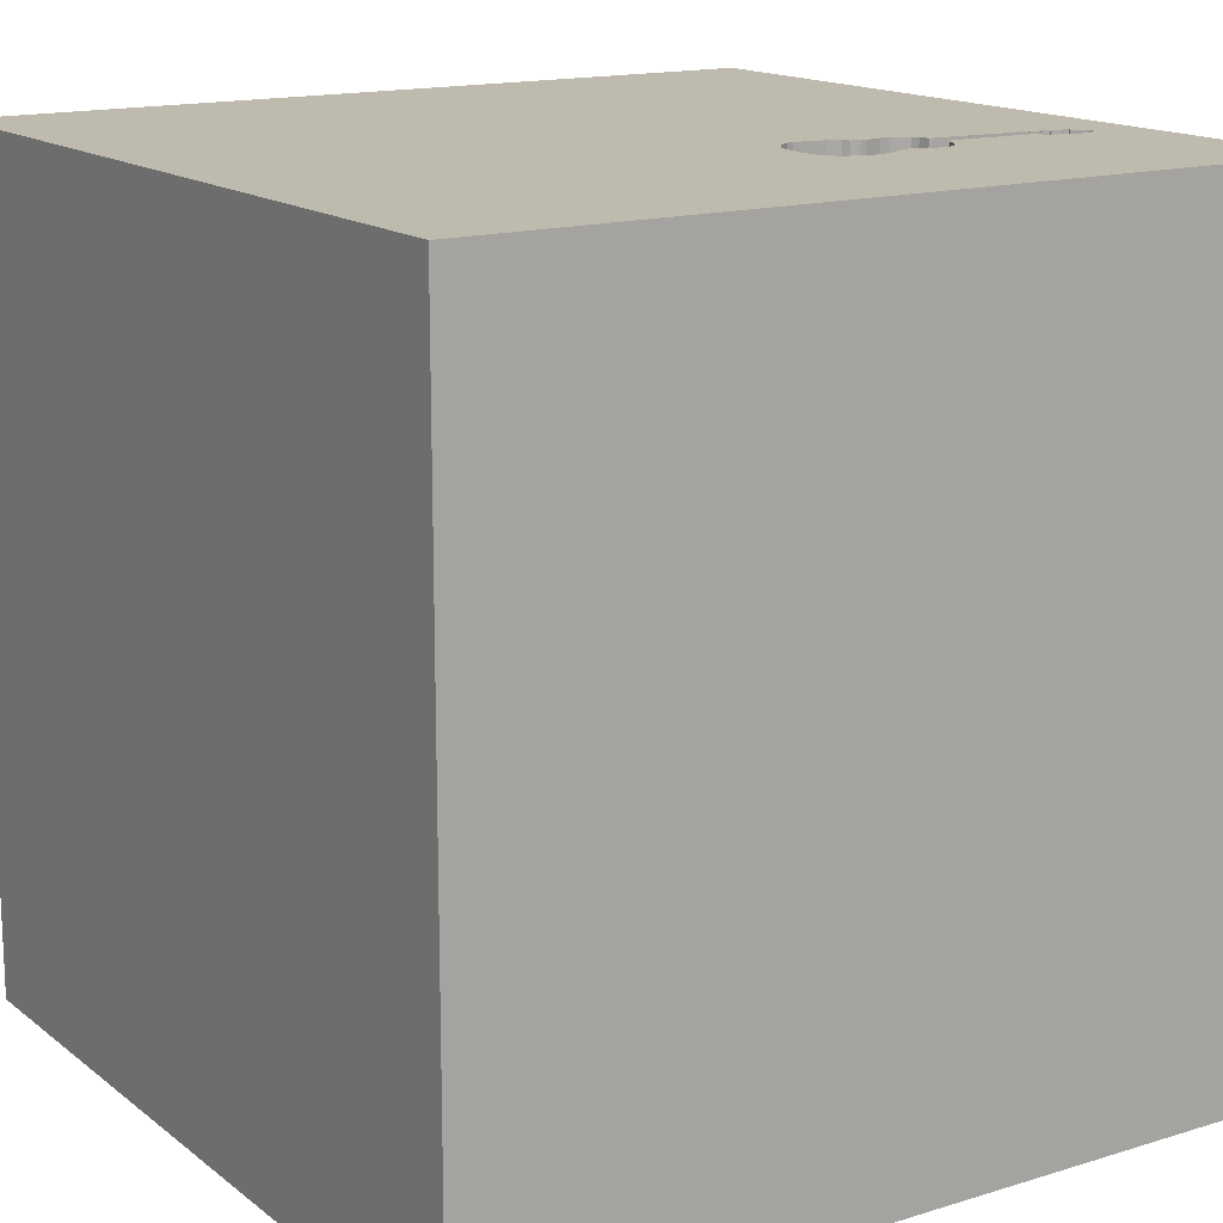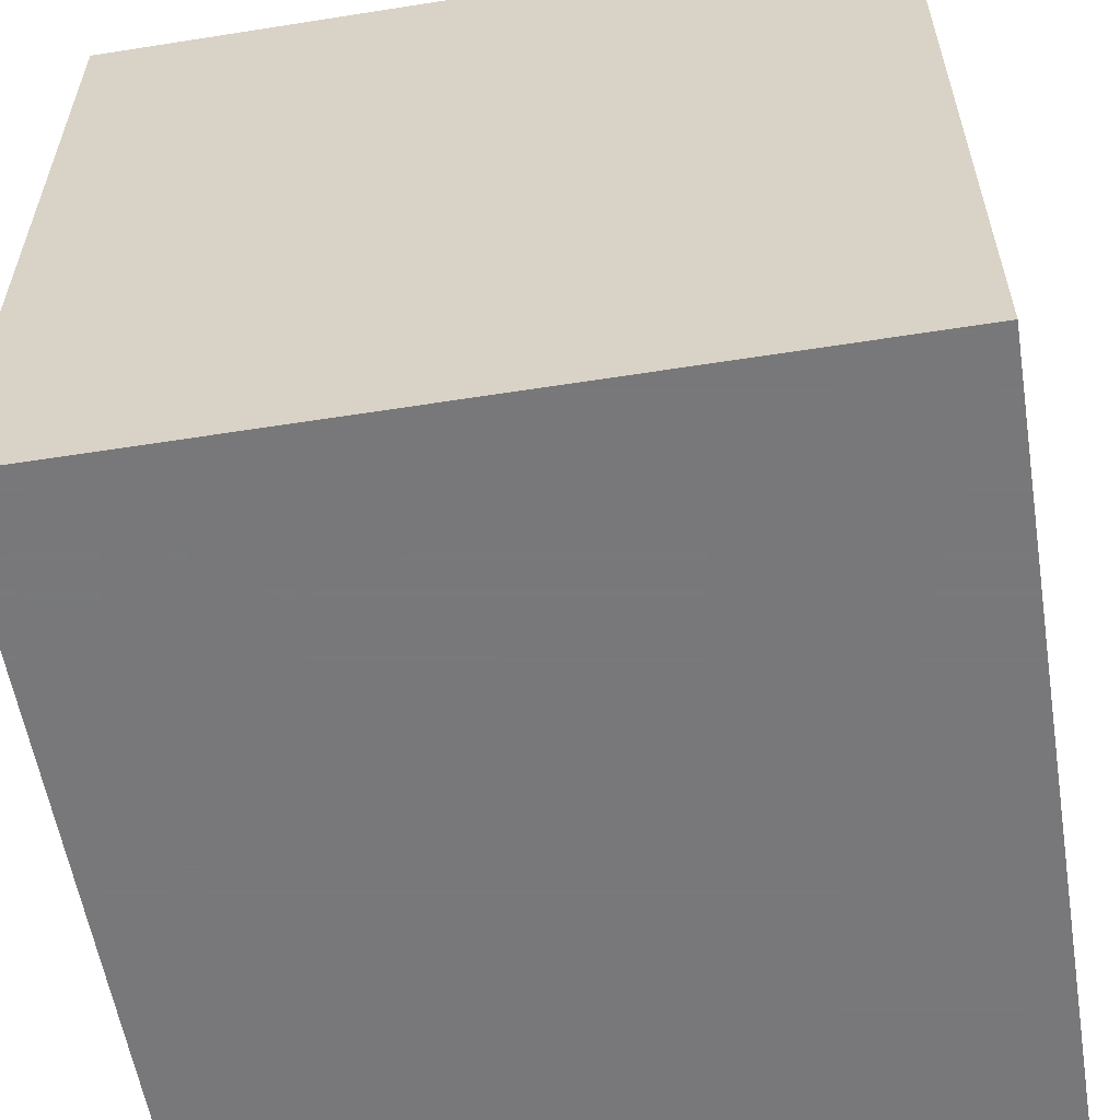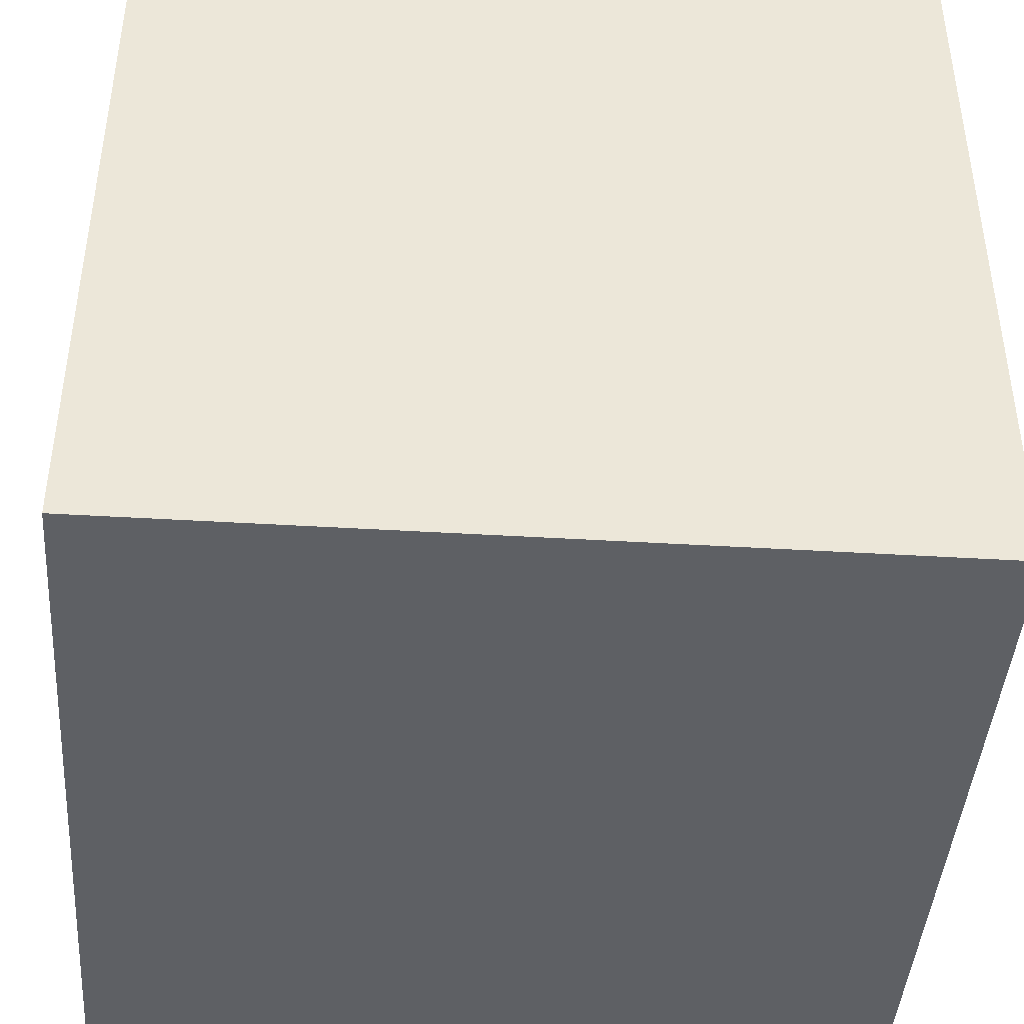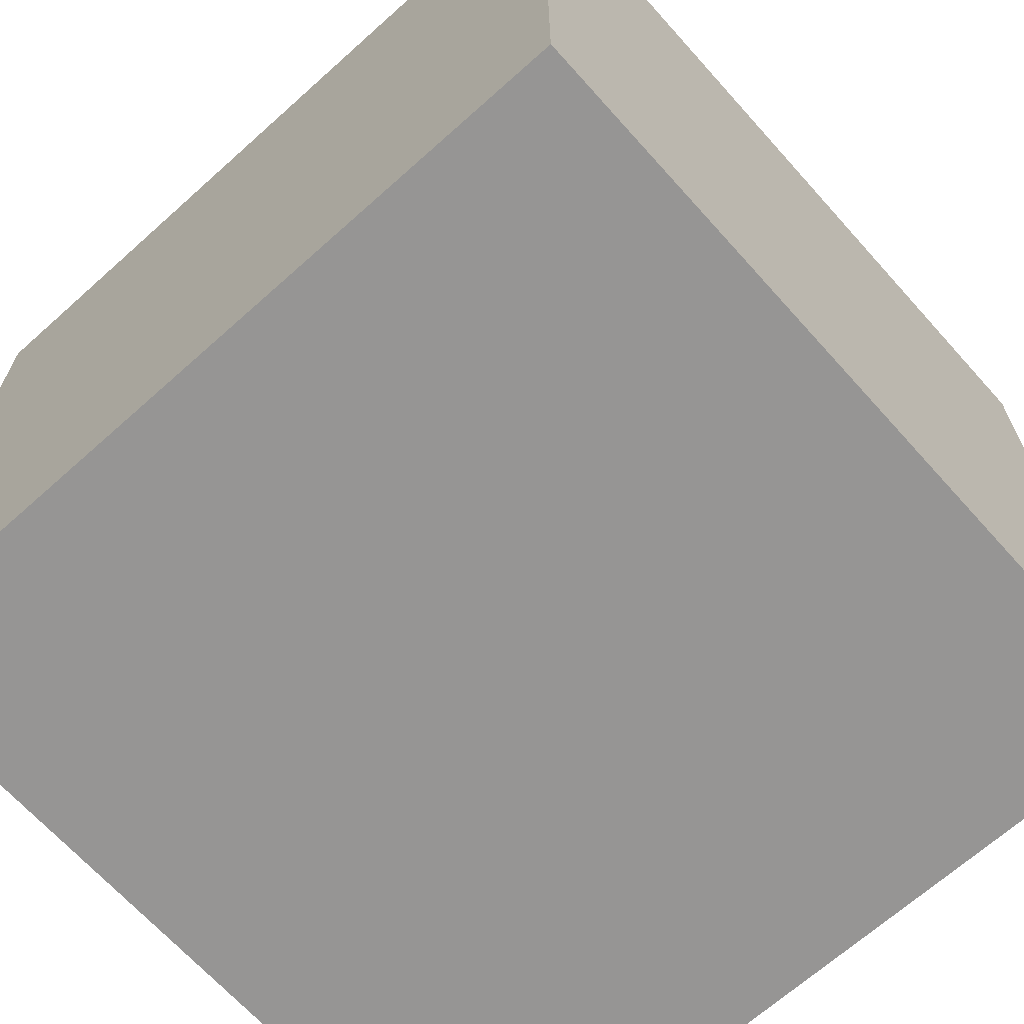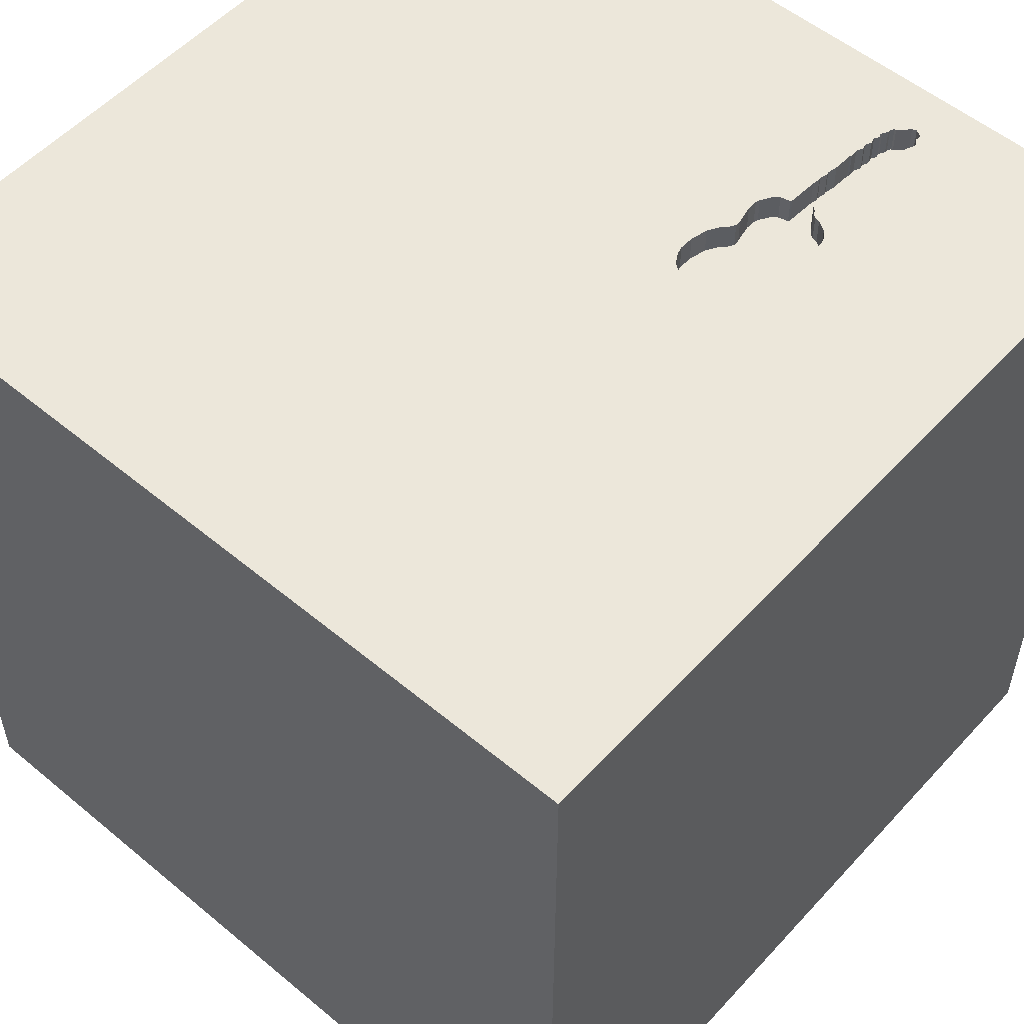
<metadata>
{"format":"obj","ext":"obj","renderer":"f3d","projection":"perspective","resolution":1024,"background":"white","views":[{"elev":15.4,"azim":57.0,"up":"+Y"},{"elev":-57.6,"azim":-80.7,"up":"+Z"},{"elev":-43.0,"azim":175.9,"up":"+Y"},{"elev":-67.5,"azim":131.9,"up":"+Y"},{"elev":54.1,"azim":41.4,"up":"+Y"}]}
</metadata>
<code>
o guitar_116
v 0.6588 1.5 -0.7875
v 0.7054 1.5 -1.173
v 0.7764 1.5 -0.476
v 0.6104 1.5 -1.234
v 0.589 1.5 -1.003
v 0.4953 1.5 -0.5948
v 0.4953 1.4 -0.5948
v 0.6213 1.5 -1.265
v 0.6213 1.4 -1.265
v 0.6367 1.5 -1.278
v 0.6619 1.5 -0.7801
v 0.6619 1.4 -0.7801
v 0.5698 1.5 -0.7825
v 0.5698 1.4 -0.7825
v 0.7369 1.5 -0.5856
v 0.7369 1.4 -0.5856
v -0.09928 -0.9896 -1.5
v -0.9261 0.638 -1.5
v -1.003 -1.5 -0.4948
v 0.7392 1.5 -0.5393
v 0.7098 1.5 -1.193
v 0.7098 1.4 -1.193
v 0.5724 1.5 -0.2532
v 0.7392 1.4 -0.5393
v 0.5776 1.5 -0.9276
v 0.5776 1.4 -0.9276
v 0.7692 1.5 -0.3132
v 0.5073 1.5 -0.2695
v 0.5073 1.4 -0.2695
v 0.715 1.5 -1.284
v 0.715 1.4 -1.284
v 0.6535 0.603 -1.5
v 0.4687 0.1562 1.5
v 0.1562 1.146 1.5
v 0.5208 -0.7031 1.5
v 0.2083 -1.5 -0.8333
v 0.5208 -1.5 0.4948
v 0.5469 -1.5 -0.2214
v 0.1432 -1.5 1.016
v 0.1042 -1.5 -1.5
v 0.1562 -1.5 -0.4167
v 0.1302 -1.5 1.5
v 0.625 0.7292 1.5
v 0.5312 1.5 -0.7681
v 0.8773 1.5 0.6177
v 0.5599 1.5 -1.5
v 0.4167 1.5 -1.25
v -0.1302 1.5 1.5
v 0.4236 1.5 -0.4242
v 0.785 1.5 -0.3398
v 0.785 1.4 -0.3398
v 0.6576 1.5 -1.112
v 0.7005 1.5 -1.146
v 0.7005 1.4 -1.146
v 0.7315 1.5 -0.7461
v 0.7315 1.4 -0.7461
v 0.4867 1.5 -0.7123
v 0.4867 1.4 -0.7123
v 0.2214 -1.172 1.5
v -0.1562 0.4427 1.5
v -0.1562 -0.1562 1.5
v -0.07812 -1.5 0.2734
v -0.2083 -1.5 -1.25
v 0.463 1.5 -0.528
v 0.6461 1.5 -0.9168
v 0.6461 1.4 -0.9168
v 0.7916 1.5 -0.3696
v 0.5926 1.5 -1.11
v 0.7294 1.5 -1.264
v 0.7294 1.4 -1.264
v 0.6149 1.5 -1.216
v 0.6149 1.4 -1.216
v 0.7825 1.5 -0.4611
v 0.7825 1.4 -0.4611
v 1.198 -0 1.5
v 1.055 -1.5 0.3125
v 1.152 -1.5 -0.1693
v 1.5 -1.5 -1.5
v 1.198 0.4687 1.5
v 1.224 1.5 -0.4687
v 1.042 -0.4167 1.5
v 0.6956 1.5 -0.7675
v 0.48 1.5 -0.5441
v 0.7538 1.5 -0.2873
v 0.7538 1.4 -0.2873
v 0.4383 1.5 -0.4866
v 0.589 1.4 -1.003
v 0.7075 1.5 -1.202
v 0.7484 1.5 -0.6049
v 0.6757 1.5 -0.7718
v 0.6956 1.4 -0.7675
v 0.4226 1.5 -0.3724
v 0.4226 1.4 -0.3724
v 0.4236 1.4 -0.4242
v 0.689 1.5 -1.127
v 0.6576 1.4 -1.112
v 0.6761 1.5 -0.2513
v 0.6082 1.5 -1.224
v -0.625 0.4687 1.5
v -0.625 -0.1562 1.5
v -0.3516 1.016 1.5
v -0.3906 -0.625 1.5
v -0.625 -1.5 0.625
v -0.4557 -1.5 -0.2083
v -0.4427 -1.5 1.224
v -0.1172 1.5 -0.918
v 0.6033 1.5 -1.197
v -1.5 -1.094 0.5208
v -1.5 -0.6771 -0
v -1.5 -1.5 1.5
v -1.5 -1.5 -1.5
v -1.5 -0.638 0.651
v -1.5 0.1823 0.4818
v -1.5 0.1823 0
v -1.5 0.1042 1.094
v -1.5 0.1823 -0.4818
v -1.5 -0.1302 -1.5
v -1.5 0.1302 1.5
v -1.5 0.1042 -1.094
v -1.5 1.25 0.2083
v -1.5 1.042 -0.4167
v -1.5 -0.4687 -0.4167
v -1.5 -1.5 0.2083
v -1.5 1.5 1.5
v -1.5 1.5 -1.5
v -1.5 1.5 -0.1562
v -1.5 -1.302 0.05208
v -1.5 -0.4167 -1.042
v -1.5 0.8333 0.2083
v 0.575 1.5 -0.8917
v 0.5222 1.5 -0.2658
v 0.7015 1.5 -1.179
v 0.7272 1.5 -1.273
v 1.5 -1.5 1.5
v 1.5 1.5 1.5
v 0.6906 1.5 -1.324
v 0.4813 1.5 -0.6968
v 0.4813 1.4 -0.6968
v 0.7925 1.5 -0.4214
v 0.7925 1.4 -0.4214
v 0.5842 1.5 -0.9574
v 0.5842 1.4 -0.9574
v 0.6761 1.4 -0.2513
v 0.7916 1.4 -0.3696
v 0.7054 1.4 -1.173
v 0.6832 1.5 -1.321
v 0.7306 1.5 -0.2702
v 0.689 1.4 -1.127
v 0.7075 1.4 -1.202
v 0.7348 1.5 -0.5569
v 0.6082 1.4 -1.224
v 0.6429 1.5 -0.855
v 0.6429 1.4 -0.855
v 0.5916 1.5 -1.077
v 0.5916 1.4 -1.077
v 0.6504 1.5 -0.9366
v 0.6089 1.5 -1.175
v 0.6089 1.4 -1.175
v 0.6033 1.4 -1.197
v 1.5 -0.4142 -0.7682
v 1.5 0.9505 0.1595
v 1.5 0.1562 -1.5
v 1.5 -0.1302 1.5
v 1.5 -1.5 0.1302
v 1.5 1.5 0.1302
v 0.6757 1.4 -0.7718
v 0.6296 1.5 -1.278
v 0.6296 1.4 -1.278
v 0.5985 1.5 -1.151
v 0.5985 1.4 -1.151
v -1.198 0.1823 1.5
v -1.198 -0.4427 1.5
v -1.146 -1.5 0.1823
v -0.4525 1.5 0.5058
v 0.4537 1.5 -0.3052
v 0.5114 1.5 -0.7537
v 0.5114 1.4 -0.7537
v 0.654 1.5 -1.024
v 0.4293 1.5 -0.3459
v 0.5884 1.5 -0.2549
v 0.5884 1.4 -0.2549
v 0.7272 1.4 -1.273
v 0.463 1.4 -0.528
v 0.7525 1.5 -0.7186
v 0.7525 1.4 -0.7186
v 0.7597 1.5 -0.6993
v 0.7597 1.4 -0.6993
v 0.6367 1.4 -1.278
v 0.6298 1.5 -0.2489
v 0.6409 1.5 -0.8076
v 0.6409 1.4 -0.8076
v -0.3646 -1.198 1.5
v 0.5926 1.4 -1.11
v 0.5724 1.4 -0.2532
v 0.5819 1.5 -0.9662
v 0.7015 1.4 -1.179
v 0.575 1.4 -0.8917
v 0.4813 1.5 -0.6781
v 0.6007 1.5 -1.146
v 0.7202 1.5 -0.2624
v 0.7202 1.4 -0.2624
v 0.6219 1.5 -1.253
v 0.6219 1.4 -1.253
v 0.7135 1.5 -1.225
v 0.7135 1.4 -1.225
v 0.6983 1.5 -1.155
v 0.7292 1.5 -1.354
v 1.5 1.5 -1.5
v 0.7141 1.5 -1.213
v 0.6462 1.5 -0.8605
v 0.6462 1.4 -0.8605
v 0.5948 1.5 -1.082
v 0.5948 1.4 -1.082
v 0.6736 1.5 -1.132
v 0.4965 1.5 -0.5717
v 0.4965 1.4 -0.5717
v 0.5799 1.5 -0.9188
v 0.5799 1.4 -0.9188
v 0.7484 1.4 -0.6049
v 0.6558 1.5 -0.7949
v 0.6563 1.5 -1.298
v 0.48 1.4 -0.5441
v 0.6046 1.5 -1.136
v 0.6046 1.4 -1.136
v 0.6298 1.4 -0.2489
v 0.6504 1.4 -0.9366
v 0.5819 1.4 -0.9662
v 0.7621 1.5 -0.653
v 0.7621 1.4 -0.653
v 0.4293 1.4 -0.3459
v 0.7703 1.5 -0.4909
v 0.7703 1.4 -0.4909
v 0.4814 1.5 -0.6593
v 0.4814 1.4 -0.6593
v 0.5665 1.5 -0.777
v 0.5665 1.4 -0.777
v 0.7348 1.4 -0.5569
v 0.5312 1.4 -0.7681
v 0.6983 1.4 -1.155
v 0.7183 1.5 -1.308
v 0.7183 1.4 -1.308
v 0.4415 1.5 -0.3256
v 0.6758 1.5 -1.318
v 0.6758 1.4 -1.318
v 0.6558 1.4 -0.7949
v 0.7141 1.4 -1.213
v 0.4383 1.4 -0.4866
v 0.6104 1.4 -1.234
v 0.6906 1.4 -1.324
v 0.4537 1.4 -0.3052
v 0.6061 1.5 -1.186
v 0.6736 1.4 -1.132
f 108 123 110
f 112 108 110
f 172 118 110
f 108 127 123
f 105 42 110
f 42 192 110
f 123 173 110
f 110 103 105
f 118 115 110
f 42 59 192
f 110 102 172
f 192 102 110
f 172 171 118
f 127 111 123
f 105 39 42
f 108 109 127
f 111 173 123
f 173 103 110
f 102 100 172
f 115 112 110
f 112 109 108
f 111 19 173
f 103 62 105
f 59 102 192
f 100 171 172
f 118 124 115
f 115 113 112
f 62 39 105
f 171 124 118
f 109 111 127
f 173 104 103
f 39 134 42
f 134 59 42
f 19 104 173
f 102 61 100
f 112 114 109
f 109 122 111
f 104 62 103
f 134 35 59
f 59 35 102
f 100 99 171
f 124 113 115
f 113 114 112
f 99 124 171
f 114 122 109
f 62 37 39
f 39 37 134
f 35 61 102
f 61 99 100
f 61 60 99
f 124 129 113
f 114 116 122
f 122 128 111
f 35 33 61
f 99 101 124
f 19 111 104
f 104 41 62
f 62 38 37
f 134 81 35
f 60 101 99
f 129 114 113
f 116 128 122
f 37 76 134
f 81 33 35
f 33 60 61
f 124 120 129
f 111 41 104
f 41 38 62
f 38 76 37
f 111 36 41
f 116 119 128
f 81 75 33
f 33 43 60
f 129 116 114
f 129 121 116
f 128 117 111
f 18 17 111
f 63 36 111
f 134 163 81
f 60 34 101
f 101 48 124
f 18 111 117
f 111 40 63
f 38 77 76
f 76 164 134
f 43 34 60
f 174 124 48
f 124 126 120
f 17 40 111
f 36 38 41
f 161 163 134
f 75 79 33
f 33 79 43
f 174 126 124
f 120 121 129
f 121 125 116
f 125 119 116
f 119 117 128
f 163 75 81
f 34 48 101
f 77 164 76
f 63 78 36
f 126 121 120
f 36 78 38
f 38 78 77
f 163 79 75
f 40 78 63
f 43 135 34
f 45 174 48
f 125 117 119
f 32 17 18
f 160 134 164
f 160 161 134
f 135 48 34
f 163 135 79
f 79 135 43
f 174 28 175
f 86 64 106
f 106 174 49
f 106 49 86
f 126 125 121
f 18 117 125
f 77 78 164
f 161 135 163
f 45 48 135
f 174 45 131
f 174 131 28
f 92 49 174
f 174 175 242
f 174 242 179
f 174 179 92
f 198 137 106
f 233 198 106
f 106 64 83
f 83 215 6
f 6 233 106
f 106 83 6
f 160 164 78
f 45 97 189
f 189 180 23
f 23 131 45
f 45 189 23
f 106 137 57
f 45 147 200
f 45 200 97
f 176 44 106
f 106 57 176
f 125 126 174
f 17 78 40
f 45 50 27
f 45 27 84
f 84 147 45
f 235 13 130
f 130 217 25
f 130 25 44
f 44 235 130
f 106 125 174
f 208 161 160
f 50 80 67
f 25 141 195
f 195 5 44
f 44 25 195
f 47 106 44
f 32 78 17
f 80 50 45
f 139 67 80
f 80 20 231
f 231 3 73
f 73 139 80
f 80 231 73
f 47 44 5
f 154 212 68
f 47 5 154
f 223 199 47
f 68 223 47
f 47 154 68
f 47 199 169
f 47 169 157
f 98 4 47
f 47 157 251
f 107 71 98
f 47 251 107
f 47 107 98
f 15 150 20
f 15 20 80
f 80 184 186
f 89 15 80
f 80 186 228
f 80 228 89
f 136 207 47
f 243 146 136
f 10 221 243
f 167 10 243
f 4 202 8
f 243 136 47
f 47 4 8
f 167 243 47
f 47 8 167
f 80 208 55
f 55 184 80
f 133 69 207
f 207 136 240
f 240 30 133
f 207 240 133
f 46 47 207
f 46 106 47
f 46 32 18
f 46 208 32
f 165 80 45
f 208 207 69
f 46 125 106
f 46 18 125
f 162 208 160
f 208 165 161
f 165 135 161
f 165 45 135
f 208 80 165
f 1 11 90
f 152 190 220
f 220 1 90
f 82 55 152
f 152 220 90
f 152 90 82
f 46 207 208
f 69 204 209
f 53 208 69
f 2 206 53
f 53 69 209
f 21 132 2
f 209 88 21
f 2 53 209
f 209 21 2
f 208 162 32
f 162 78 32
f 162 160 78
f 156 65 210
f 210 152 55
f 55 156 210
f 208 53 95
f 52 208 95
f 95 214 52
f 55 208 52
f 52 178 156
f 52 156 55
f 247 222 183
f 222 247 181
f 247 183 86
f 183 222 64
f 181 24 222
f 247 94 181
f 64 86 183
f 86 49 247
f 83 64 222
f 24 181 232
f 216 222 24
f 94 247 49
f 94 29 181
f 222 216 83
f 24 232 20
f 181 74 232
f 216 24 237
f 49 92 94
f 93 29 94
f 181 29 194
f 215 83 216
f 231 20 232
f 20 150 24
f 74 181 225
f 3 231 232
f 232 74 3
f 216 237 16
f 237 24 150
f 93 94 92
f 29 93 230
f 23 180 181
f 181 194 23
f 131 23 194
f 194 29 131
f 6 215 216
f 216 7 6
f 74 225 140
f 225 181 189
f 73 3 74
f 216 16 7
f 16 237 15
f 150 15 237
f 92 179 93
f 250 29 230
f 230 93 179
f 180 189 181
f 29 28 131
f 74 140 73
f 140 225 144
f 166 7 16
f 15 89 16
f 29 250 175
f 175 28 29
f 250 230 242
f 242 175 250
f 179 242 230
f 233 6 7
f 7 234 233
f 139 73 140
f 67 139 140
f 140 144 67
f 143 144 225
f 143 225 189
f 189 97 143
f 236 7 166
f 219 166 16
f 219 16 89
f 236 234 7
f 51 144 143
f 12 236 166
f 166 219 229
f 198 233 234
f 234 138 198
f 234 236 58
f 144 51 67
f 143 85 51
f 97 200 201
f 201 143 97
f 236 12 14
f 90 11 12
f 12 166 90
f 187 166 229
f 89 228 229
f 229 219 89
f 137 198 138
f 58 138 234
f 58 236 177
f 50 67 51
f 201 85 143
f 27 50 51
f 51 85 27
f 201 200 147
f 236 14 235
f 12 191 14
f 11 1 12
f 166 187 56
f 187 229 186
f 228 186 229
f 57 137 138
f 138 58 57
f 58 177 57
f 238 177 236
f 147 84 85
f 85 201 147
f 85 84 27
f 13 235 14
f 235 44 236
f 191 12 245
f 14 191 153
f 82 90 166
f 166 91 82
f 1 220 245
f 245 12 1
f 166 56 91
f 187 185 56
f 186 184 187
f 176 57 177
f 177 238 44
f 44 176 177
f 238 236 44
f 130 13 14
f 14 197 130
f 220 190 191
f 191 245 220
f 197 14 153
f 153 191 152
f 91 56 82
f 185 187 184
f 56 185 55
f 190 152 191
f 153 211 197
f 55 82 56
f 184 55 185
f 197 218 130
f 152 210 211
f 211 153 152
f 66 197 211
f 217 130 218
f 66 218 197
f 210 65 211
f 66 211 65
f 25 217 218
f 218 26 25
f 66 26 218
f 65 156 66
f 26 66 226
f 226 66 156
f 26 142 25
f 226 142 26
f 156 178 226
f 141 25 142
f 226 227 142
f 96 226 178
f 178 52 96
f 195 141 142
f 142 227 195
f 226 87 227
f 87 226 96
f 5 195 227
f 227 87 5
f 87 96 155
f 52 214 252
f 252 96 52
f 87 155 5
f 96 213 155
f 96 252 224
f 154 5 155
f 213 96 193
f 155 213 154
f 224 193 96
f 252 158 224
f 214 95 148
f 148 252 214
f 68 212 213
f 213 193 68
f 212 154 213
f 193 224 68
f 158 252 196
f 224 158 170
f 252 148 54
f 223 68 224
f 196 72 158
f 252 239 196
f 199 223 224
f 224 170 199
f 157 169 170
f 170 158 157
f 252 54 239
f 54 148 95
f 95 53 54
f 72 196 149
f 158 72 159
f 196 239 145
f 170 169 199
f 239 54 206
f 53 206 54
f 205 72 149
f 22 149 196
f 251 157 158
f 158 159 251
f 159 72 107
f 2 132 196
f 196 145 2
f 206 2 145
f 145 239 206
f 72 205 203
f 149 246 205
f 149 22 88
f 132 21 22
f 22 196 132
f 107 251 159
f 71 107 72
f 72 203 248
f 205 188 203
f 246 149 209
f 205 246 204
f 21 88 22
f 88 209 149
f 98 71 72
f 72 151 98
f 72 248 151
f 248 203 4
f 31 188 205
f 203 188 9
f 209 204 246
f 204 69 205
f 4 98 151
f 151 248 4
f 202 4 203
f 31 244 188
f 205 70 31
f 8 202 203
f 203 9 8
f 168 9 188
f 70 205 69
f 249 244 31
f 221 10 188
f 188 244 221
f 182 31 70
f 9 168 8
f 10 167 168
f 168 188 10
f 69 133 70
f 146 243 244
f 244 249 146
f 31 241 249
f 243 221 244
f 133 30 31
f 31 182 133
f 182 70 133
f 167 8 168
f 136 146 249
f 30 240 241
f 241 31 30
f 249 241 136
f 240 136 241

</code>
